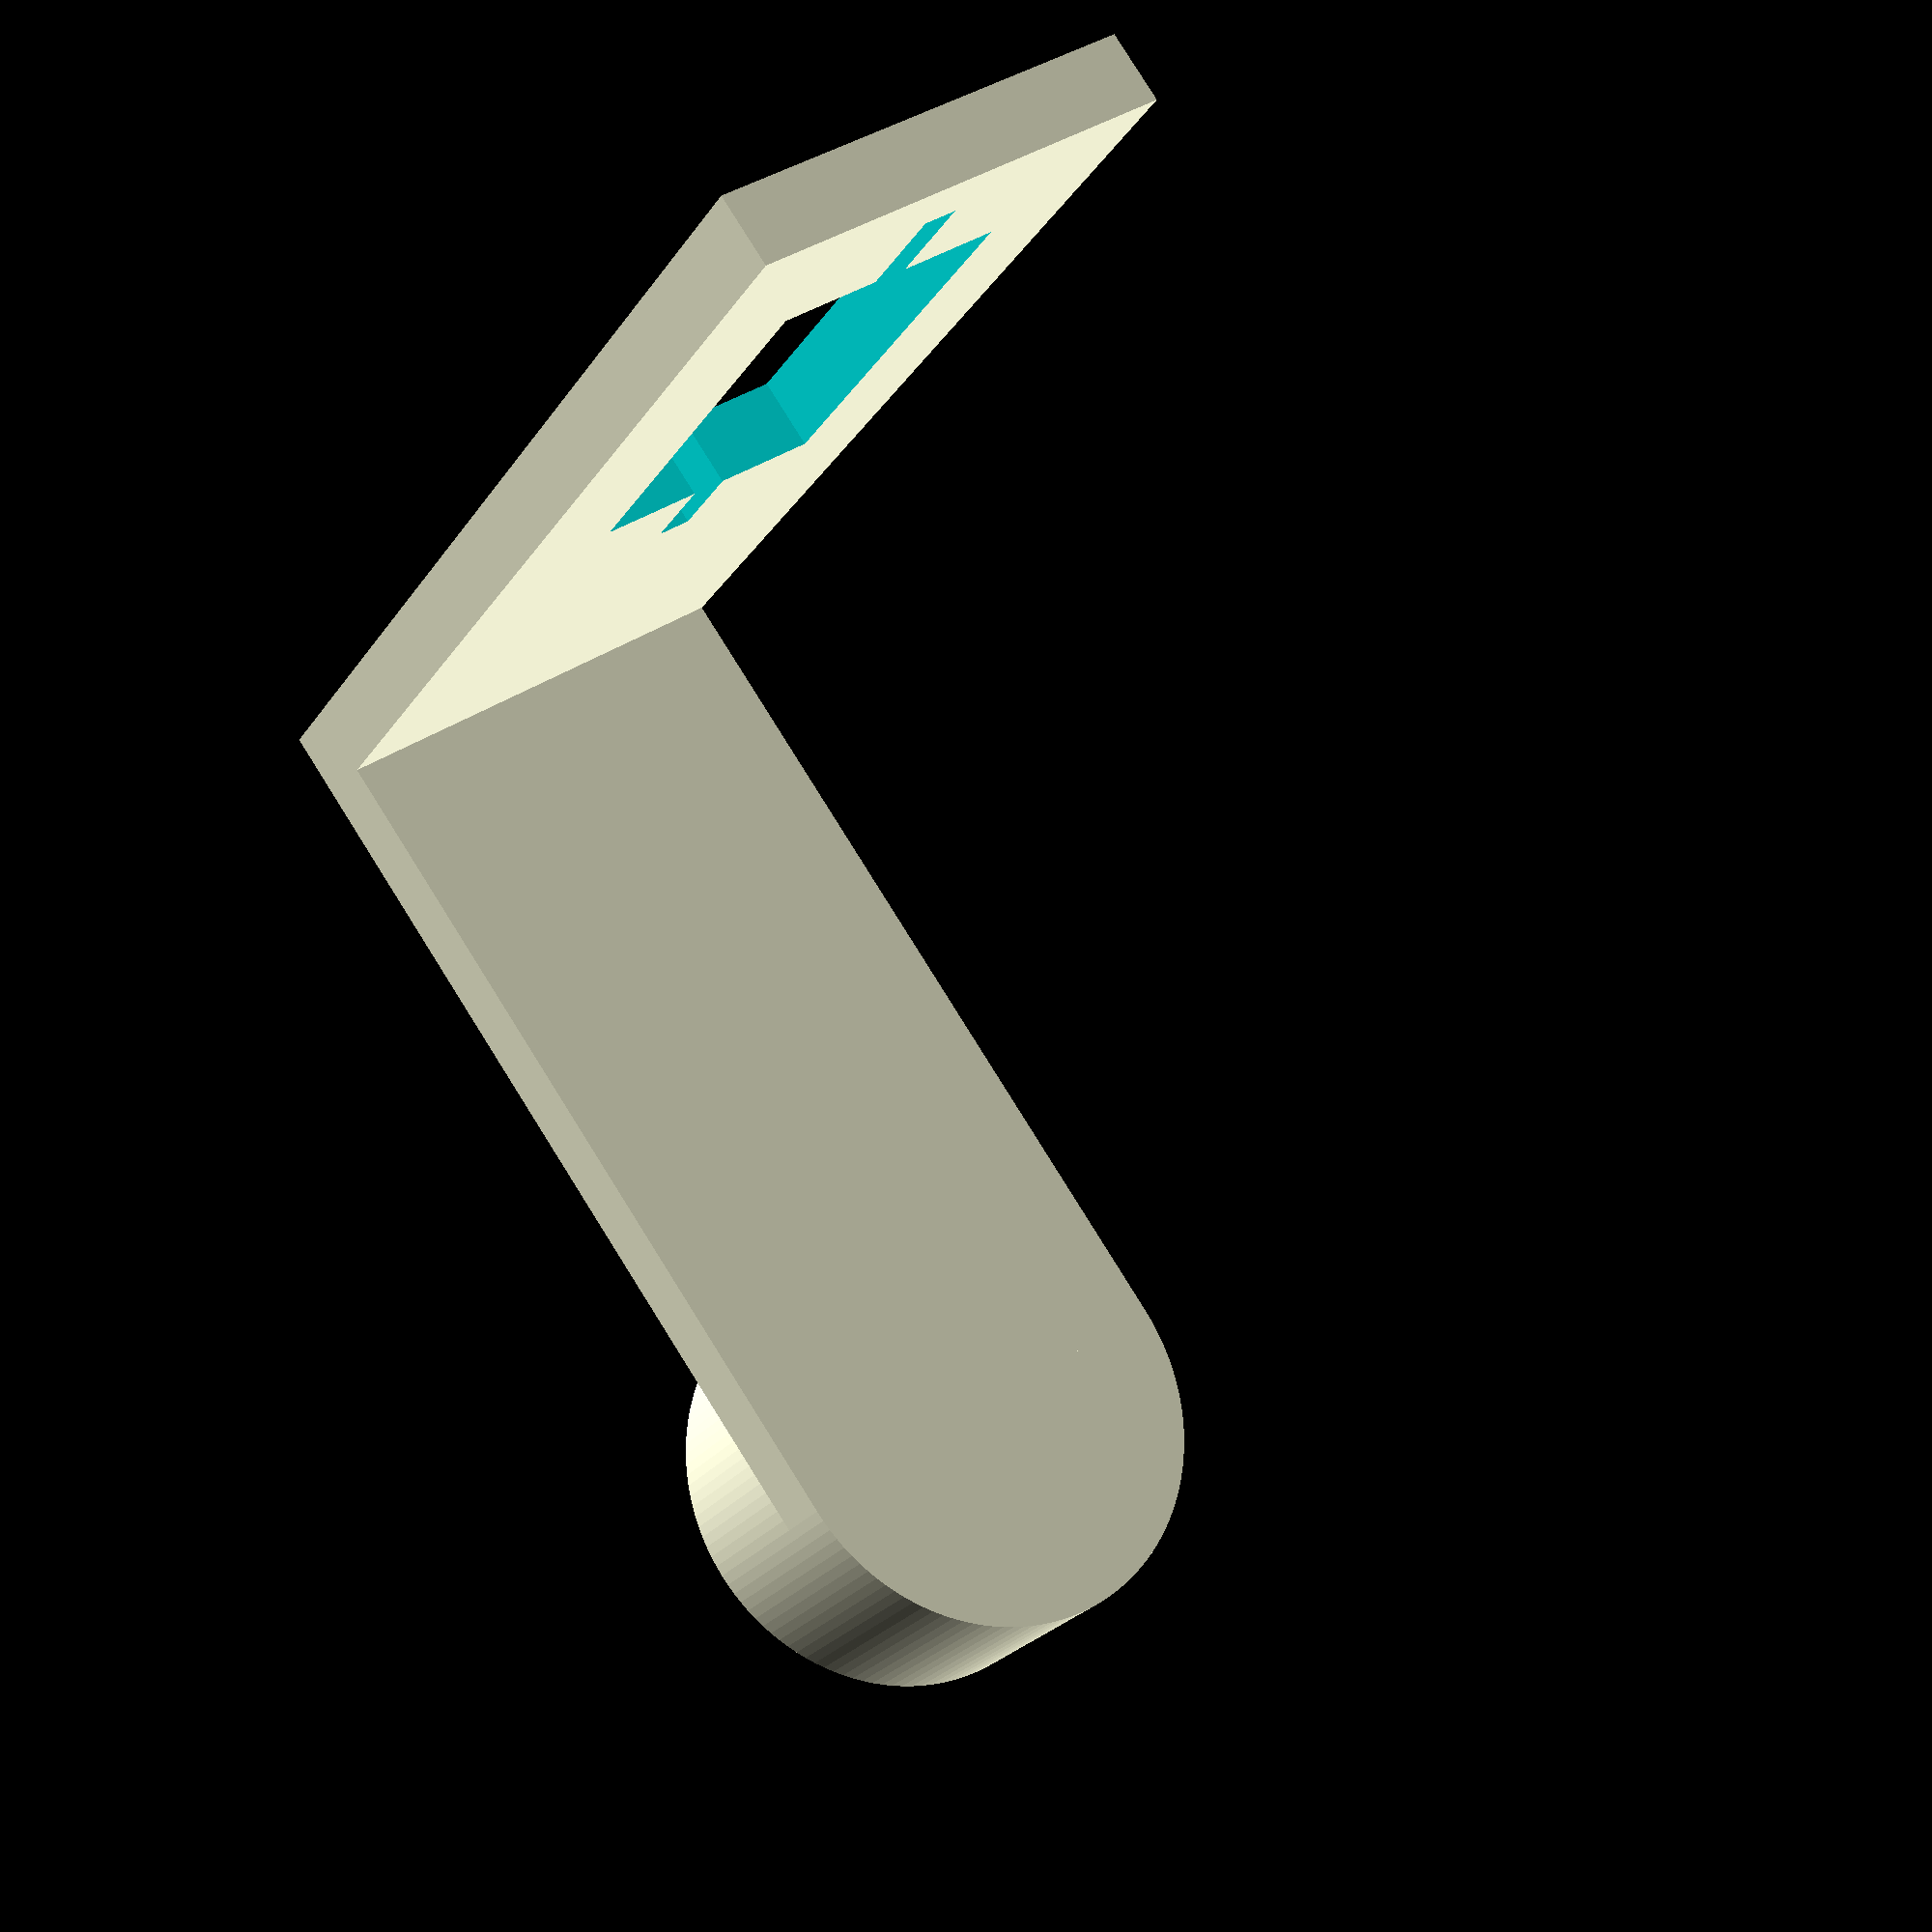
<openscad>
$fn = 128;

cylinder_height = 14;
cylinder_diameter = 27-1;

rec1_x_len = 25+29;
rec1_y_len = cylinder_diameter;
rec1_thickness = 4;

rec2_thickness = 4;
rec2_h = 60;
rec2_w = cylinder_diameter;

servo_hole_h = 24;
servo_hole_w = 14;

little_hole_w = 2;
little_hole_h = 5;

union()
{
    cylinder(h = cylinder_height, r1 = cylinder_diameter/2, r2 = cylinder_diameter/2, center = false);

    /*Rec1*/
    translate([-rec1_x_len,-rec1_y_len/2, cylinder_height-rec1_thickness])
        cube(size=[rec1_x_len,rec1_y_len,rec1_thickness], center=false);

    difference()
    {
        /*Rec2*/
        translate([-rec1_x_len,-rec1_y_len/2,cylinder_height])
        cube(size=[rec2_thickness,rec2_w,rec2_h], center=false);

        /*Servo hole*/
        translate([-rec1_x_len-1,-cylinder_diameter/2 + 6.5, cylinder_height+rec2_h-servo_hole_h-10])
        cube(size=[rec2_thickness+2,servo_hole_w,servo_hole_h], center=false);

        /*Top little hole*/
        translate([-rec1_x_len-1,-cylinder_diameter/2 + 6.5, cylinder_height+rec2_h-servo_hole_h-10])
        translate([-1, servo_hole_w/2 - little_hole_w/2, servo_hole_h-1])
        cube(size=[7, little_hole_w, little_hole_h+2], center=false);

        /*Bottom little hole*/
        translate([-rec1_x_len-1,-cylinder_diameter/2 + 6.5, cylinder_height+rec2_h-servo_hole_h-10])
        translate([-1, servo_hole_w/2 - little_hole_w/2, -5])
        cube(size=[7, little_hole_w, little_hole_h+2], center=false);
    }
}

</openscad>
<views>
elev=203.7 azim=234.0 roll=205.2 proj=p view=wireframe
</views>
